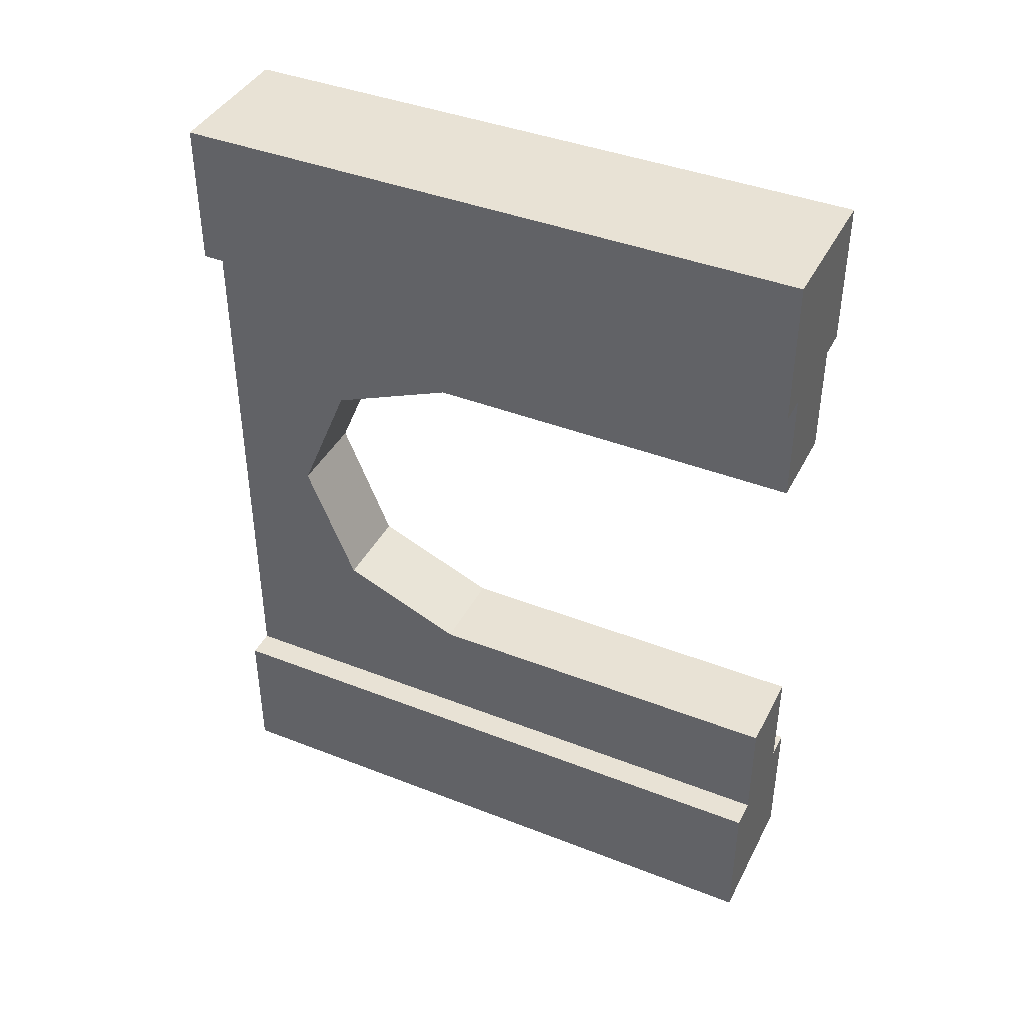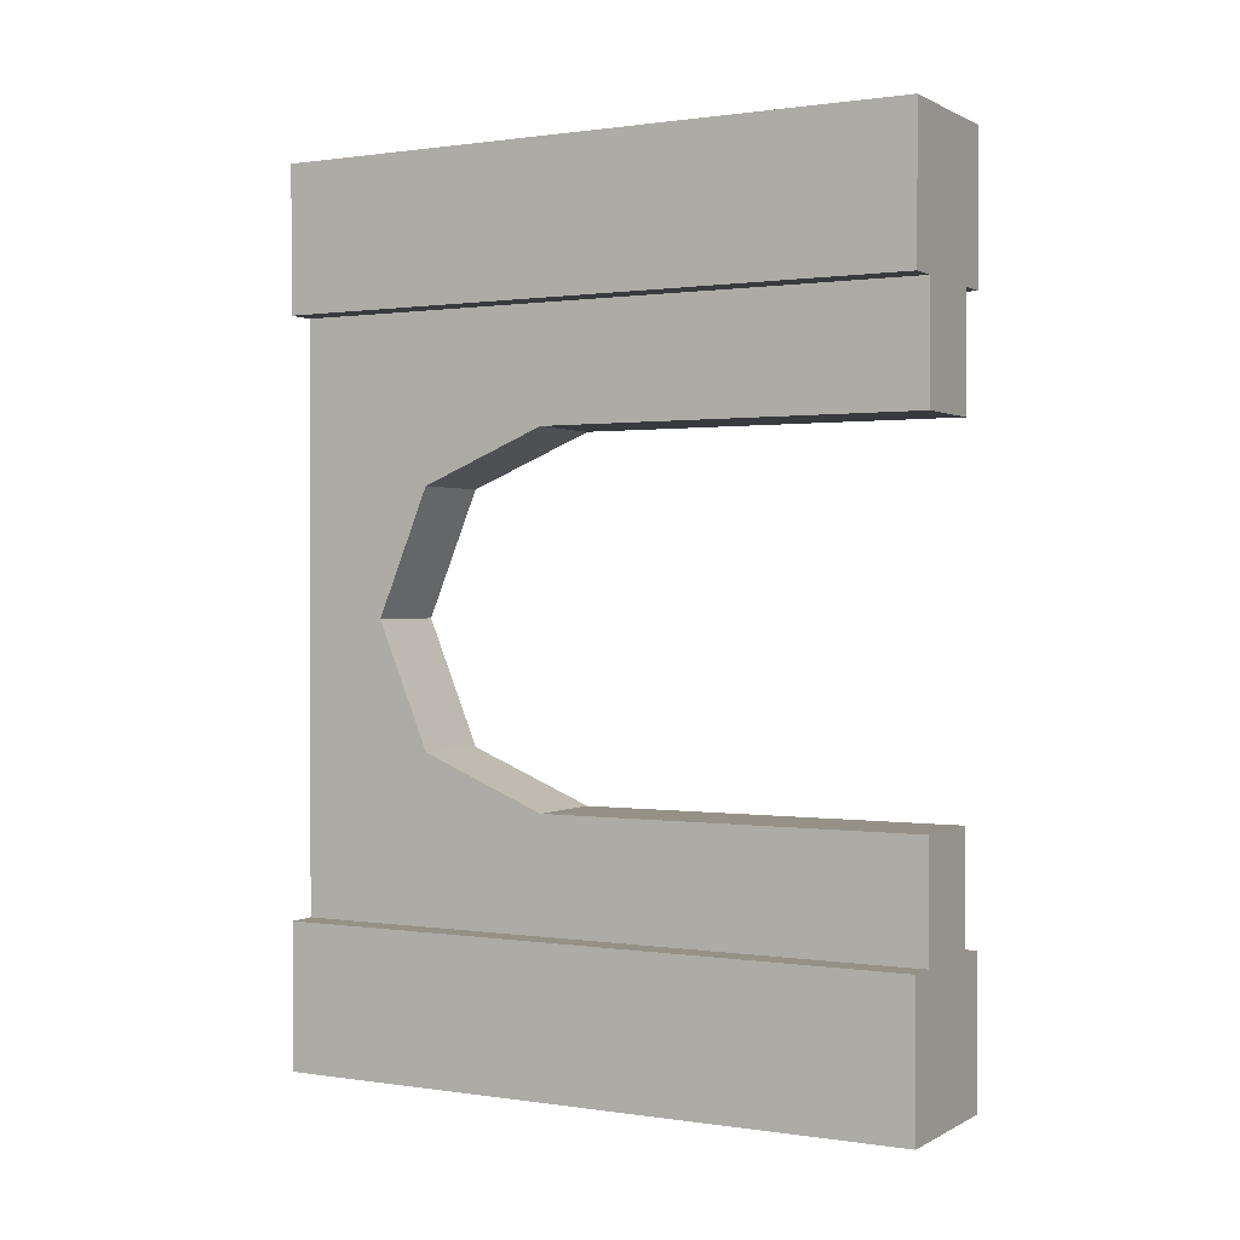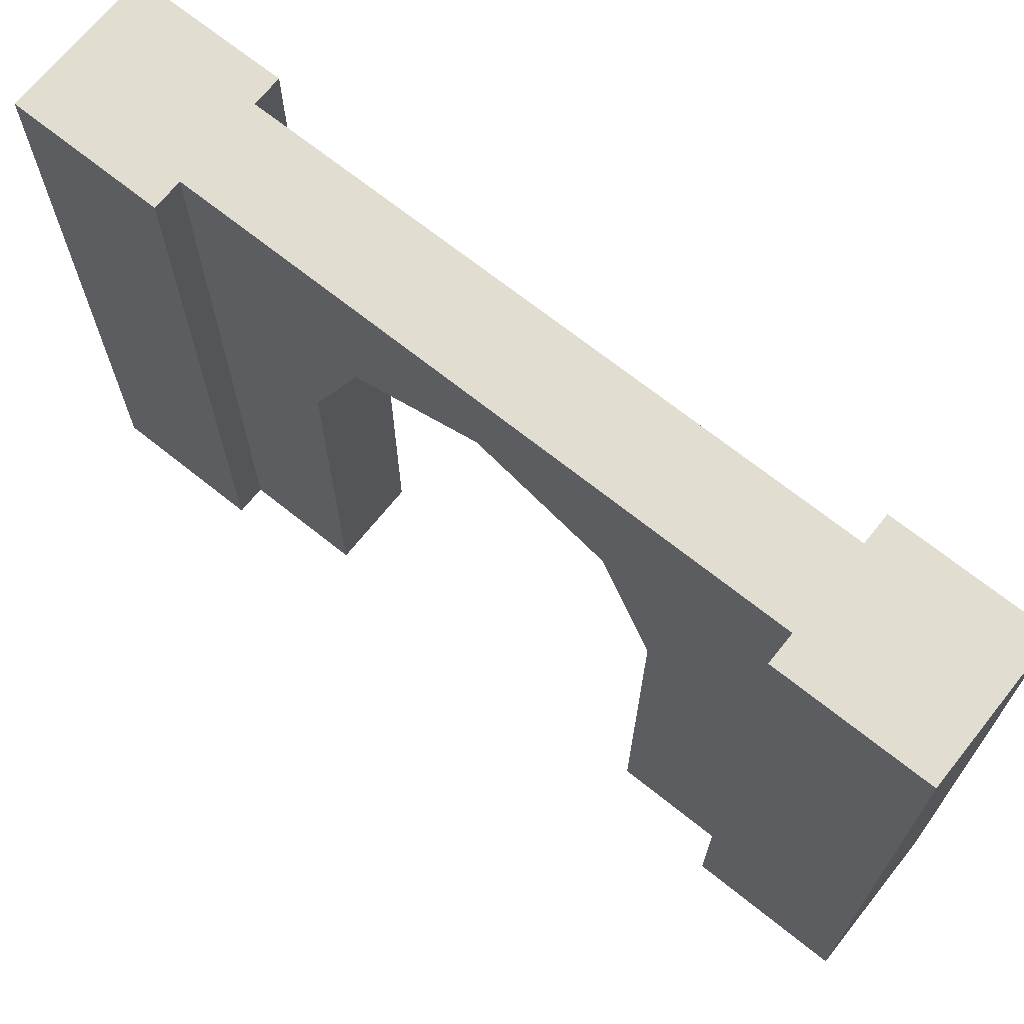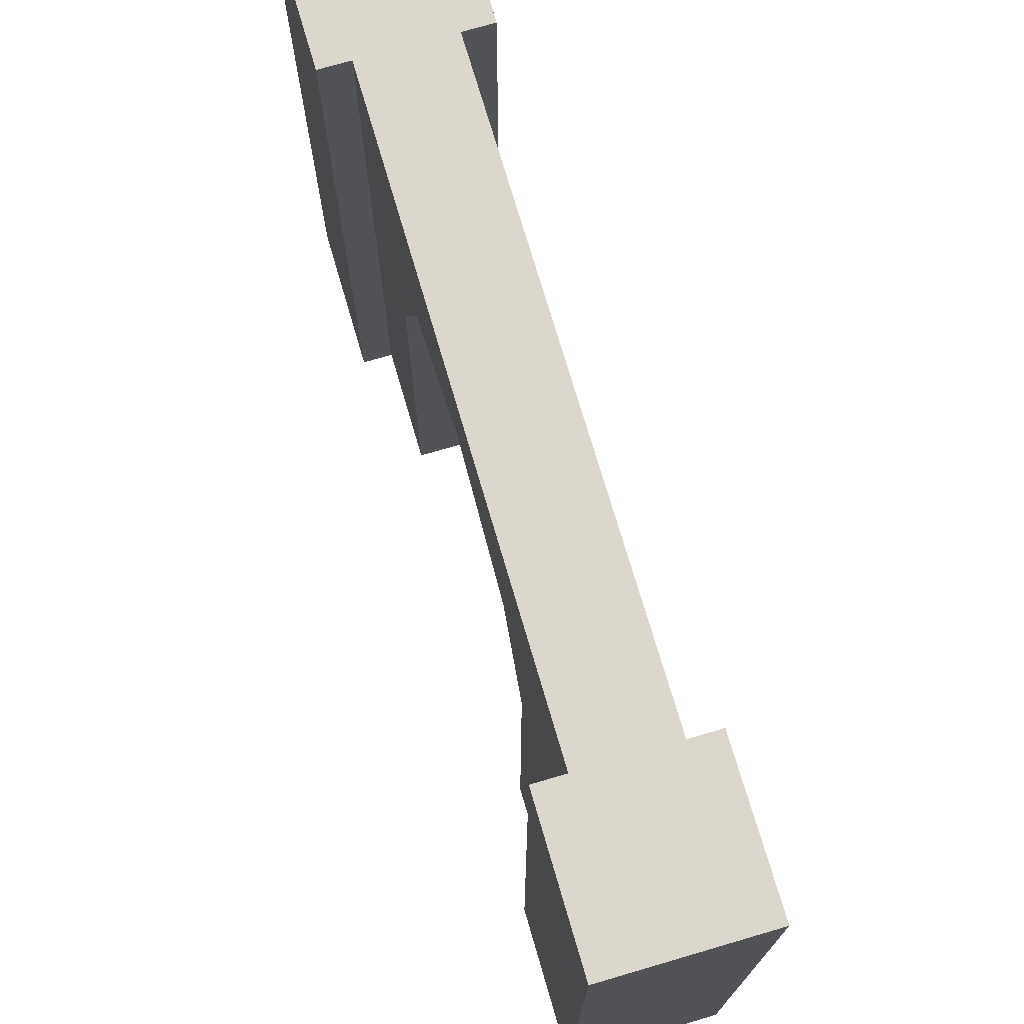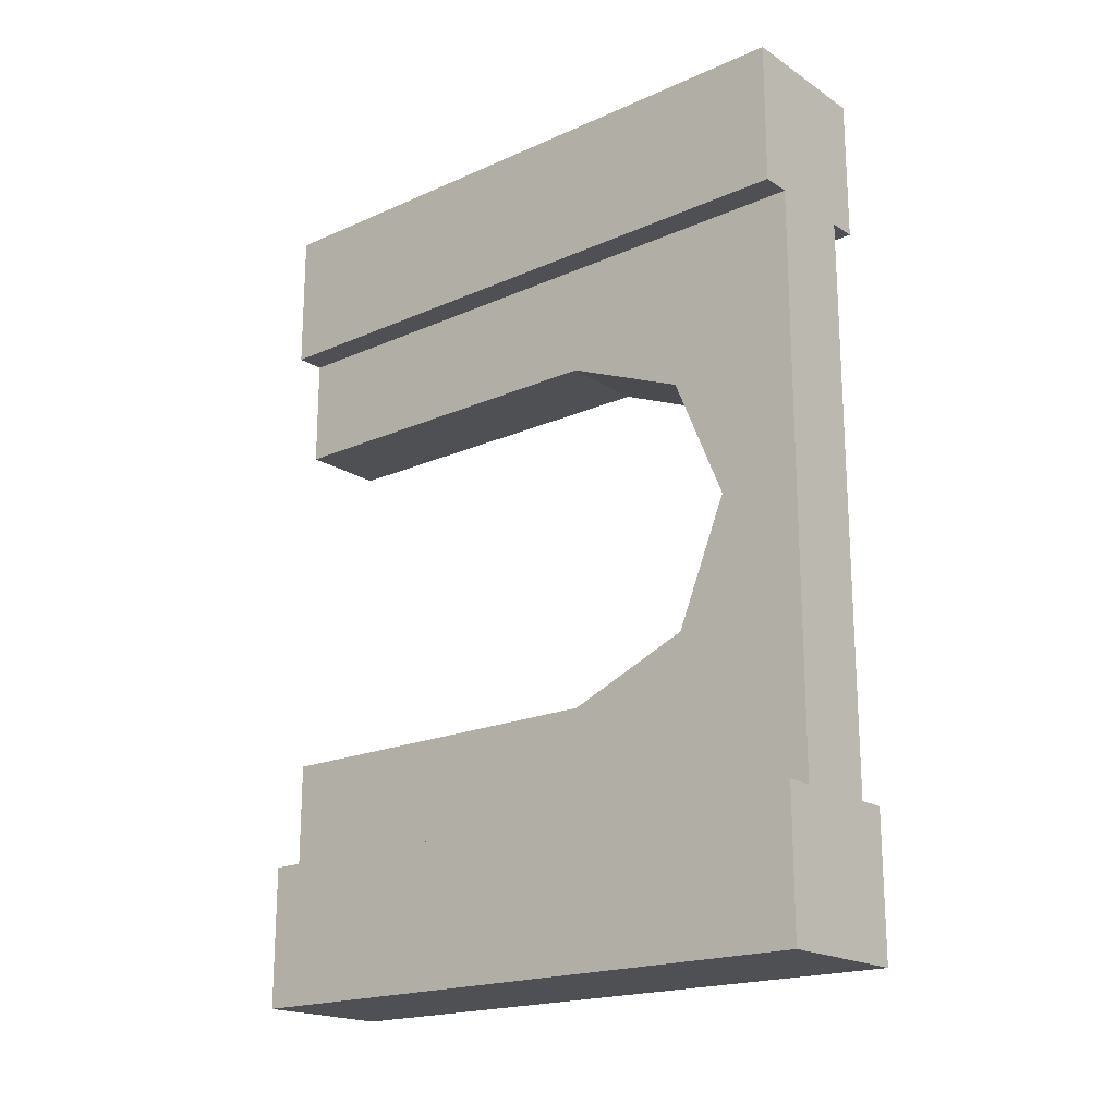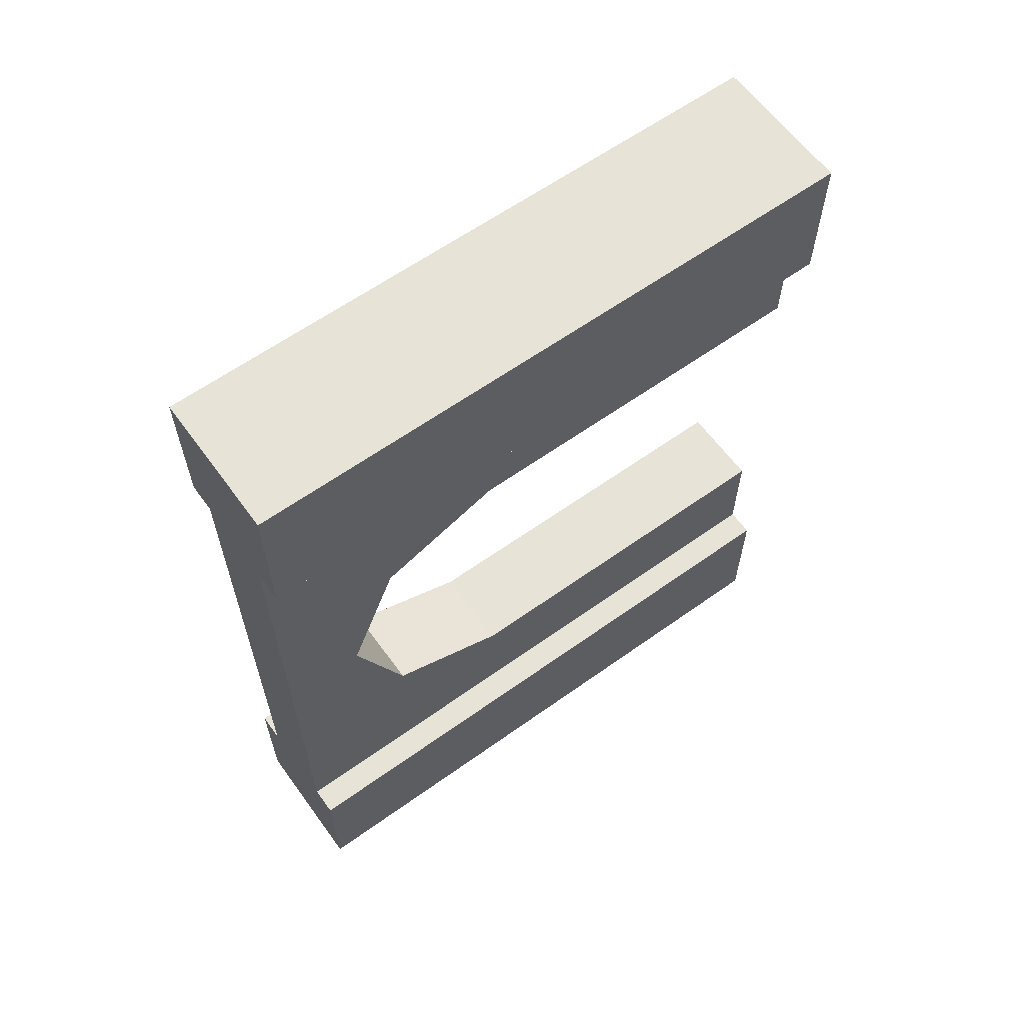
<metadata>
{"format":"obj","ext":"obj","renderer":"f3d","projection":"perspective","resolution":1024,"background":"white","views":[{"elev":40.9,"azim":-64.5,"up":"+Z"},{"elev":0.7,"azim":-61.1,"up":"+Z"},{"elev":68.9,"azim":128.7,"up":"+Y"},{"elev":72.9,"azim":163.7,"up":"+Y"},{"elev":-19.2,"azim":129.8,"up":"+Z"},{"elev":61.8,"azim":-126.0,"up":"+Z"}]}
</metadata>
<code>
o Mesh1_Wood_Door_Round_Model
v 0.5 2.2 0
v 0.5 2.2 -0.5
v 0.4 2.2 -0.5
v 0.1 2.2 -0.5
v 0 2.2 -0.5
v 0 2.2 0
v 0.5 0 0
v 0.5 0 -0.5
v 0 0 -0.5
v 0.1 0 -0.5
v 0.4 0 -0.5
v 0 0 0
v 0.1 0 -2.5
v 0.1 0 -2.111
v 0.1 1.304 -2.111
v 0.1 1.691 -1.951
v 0.1 1.737 -1.932
v 0.1 1.916 -1.5
v 0.1 1.737 -1.068
v 0.1 1.691 -1.049
v 0.1 1.304 -0.8889
v 0.1 0 -0.8889
v 0.1 2.2 -2.5
v 0.4 0 -2.5
v 0.4 0 -2.111
v 0.4 0 -0.8889
v 0.4 1.304 -0.8889
v 0.4 1.691 -1.049
v 0.4 1.737 -1.068
v 0.4 1.916 -1.5
v 0.4 1.737 -1.932
v 0.4 1.691 -1.951
v 0.4 1.304 -2.111
v 0.4 2.2 -2.5
v 0.5 0 -2.5
v 0.5 2.2 -2.5
v 0.5 2.2 -3
v 0.5 0 -3
v 0 2.2 -3
v 0 2.2 -2.5
v 0 0 -3
v 0 0 -2.5
f 24 25 14
f 10 22 26
f 27 26 22
f 28 27 21
f 29 28 20
f 30 29 19
f 31 30 18
f 32 31 17
f 33 32 16
f 25 33 15
f 34 23 4
f 24 33 25
f 15 13 14
f 13 24 14
f 11 10 26
f 21 27 22
f 20 28 21
f 19 29 20
f 18 30 19
f 17 31 18
f 16 32 17
f 15 33 16
f 14 25 15
f 3 34 4
f 24 34 33
f 33 34 32
f 27 11 26
f 3 11 27
f 3 27 28
f 3 28 29
f 3 29 30
f 34 3 30
f 32 34 31
f 34 30 31
f 15 23 13
f 16 23 15
f 22 10 21
f 10 4 21
f 21 4 20
f 23 16 17
f 23 17 18
f 4 23 18
f 20 4 19
f 4 18 19
f 2 1 7
f 9 5 4
f 6 5 9
f 1 6 12
f 35 36 34
f 37 36 35
f 41 42 40
f 40 42 13
f 38 41 39
f 2 8 11
f 5 6 4
f 42 41 13
f 36 37 34
f 8 7 11
f 8 2 7
f 10 9 4
f 12 6 9
f 7 1 12
f 24 35 34
f 38 37 35
f 39 41 40
f 23 40 13
f 37 38 39
f 3 2 11
f 2 3 1
f 3 4 1
f 41 38 13
f 35 24 38
f 24 13 38
f 37 39 34
f 23 39 40
f 23 34 39
f 10 12 9
f 6 1 4
f 10 11 12
f 7 12 11

</code>
